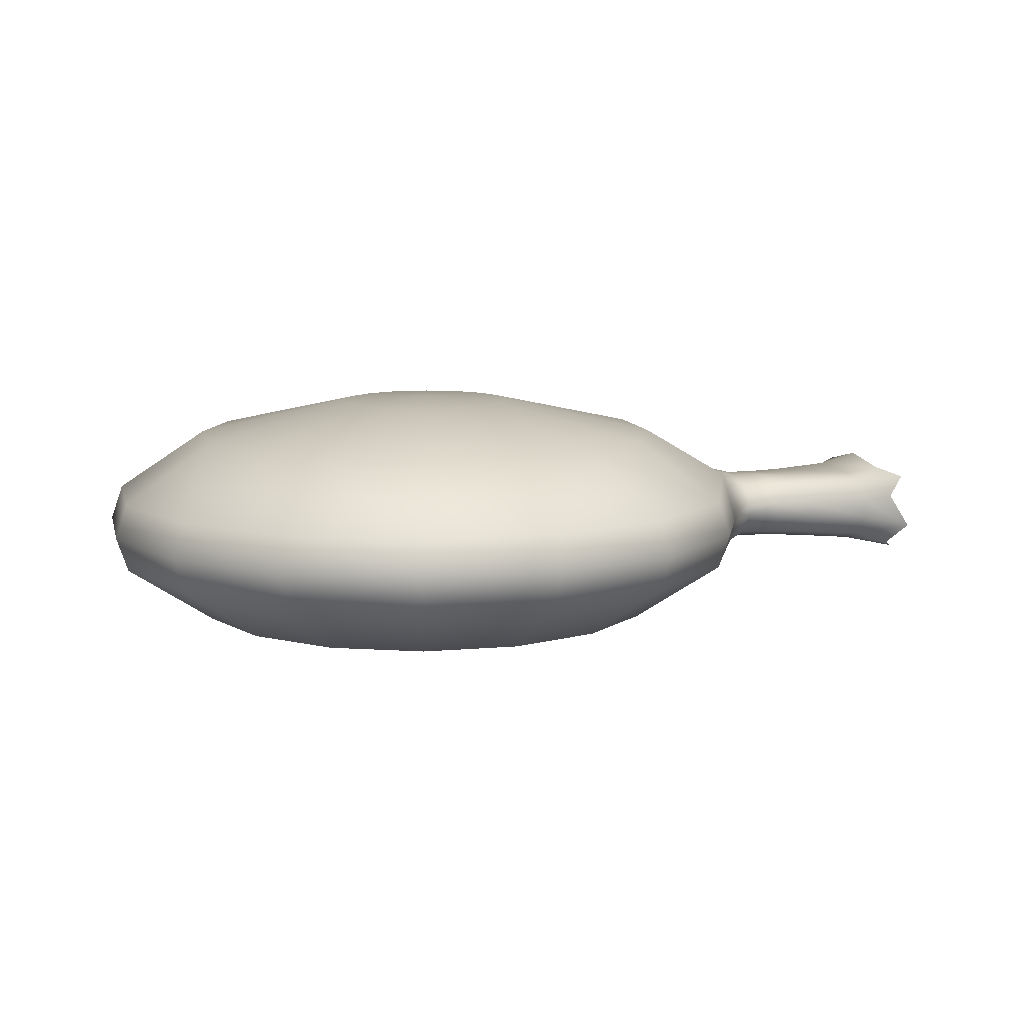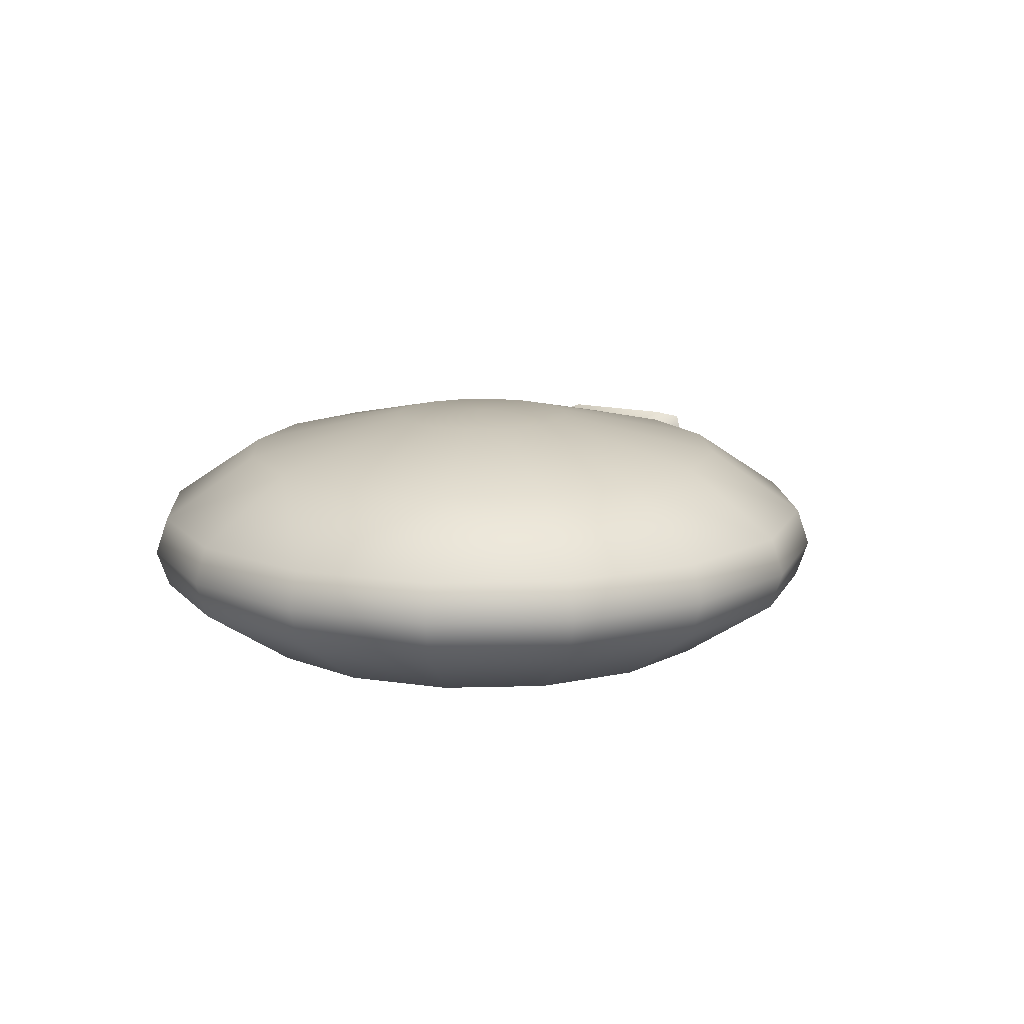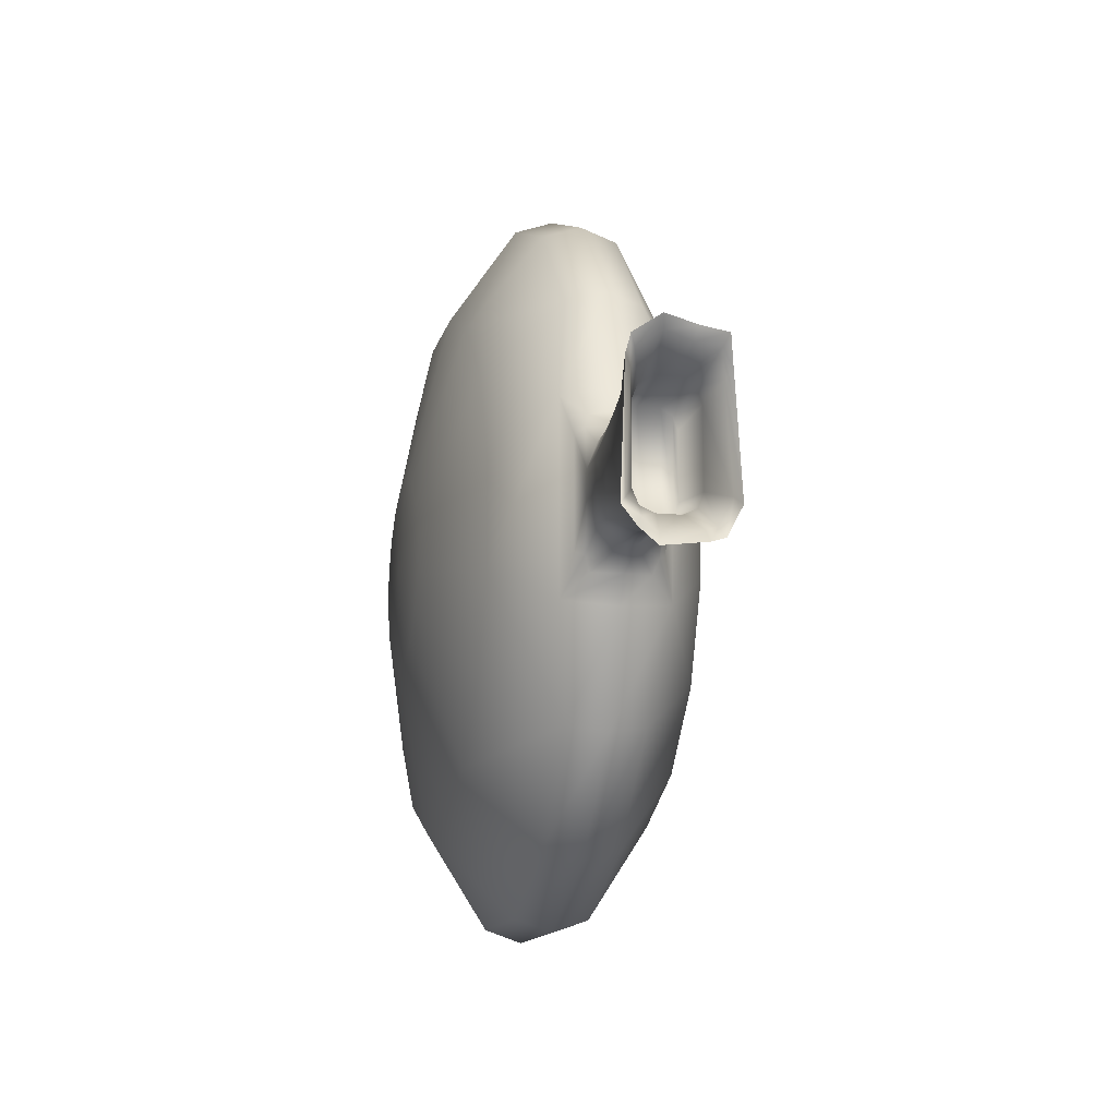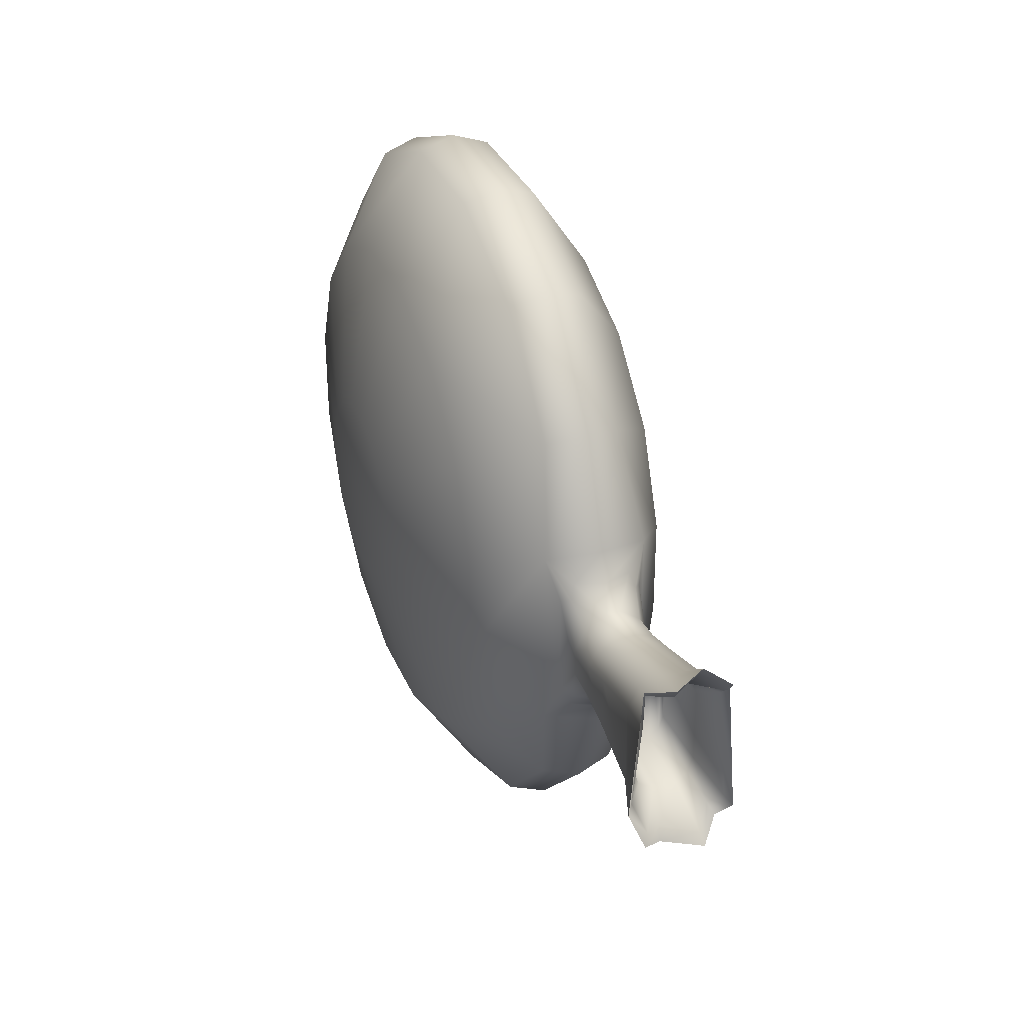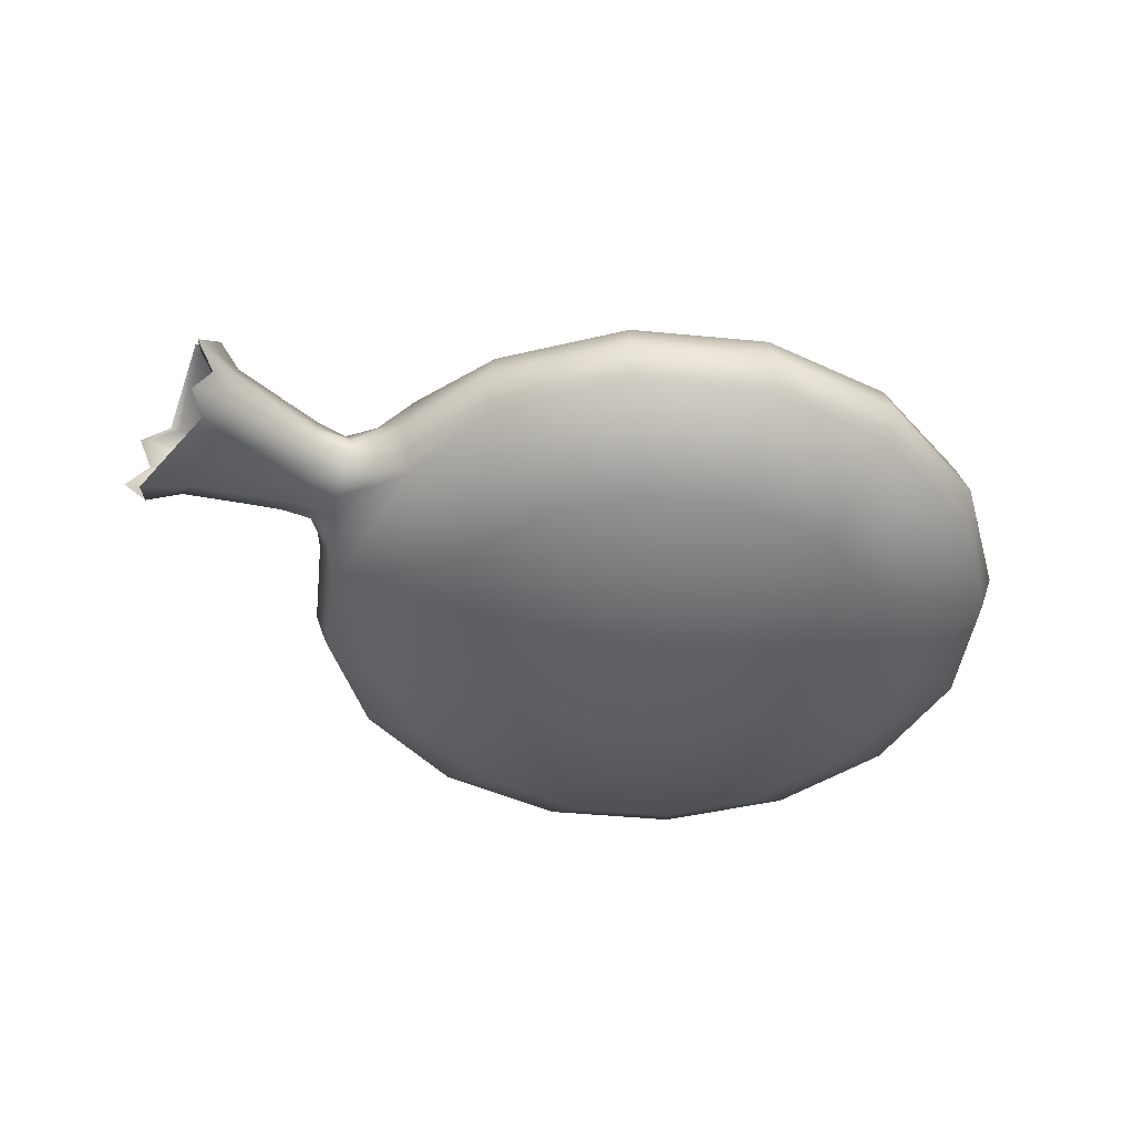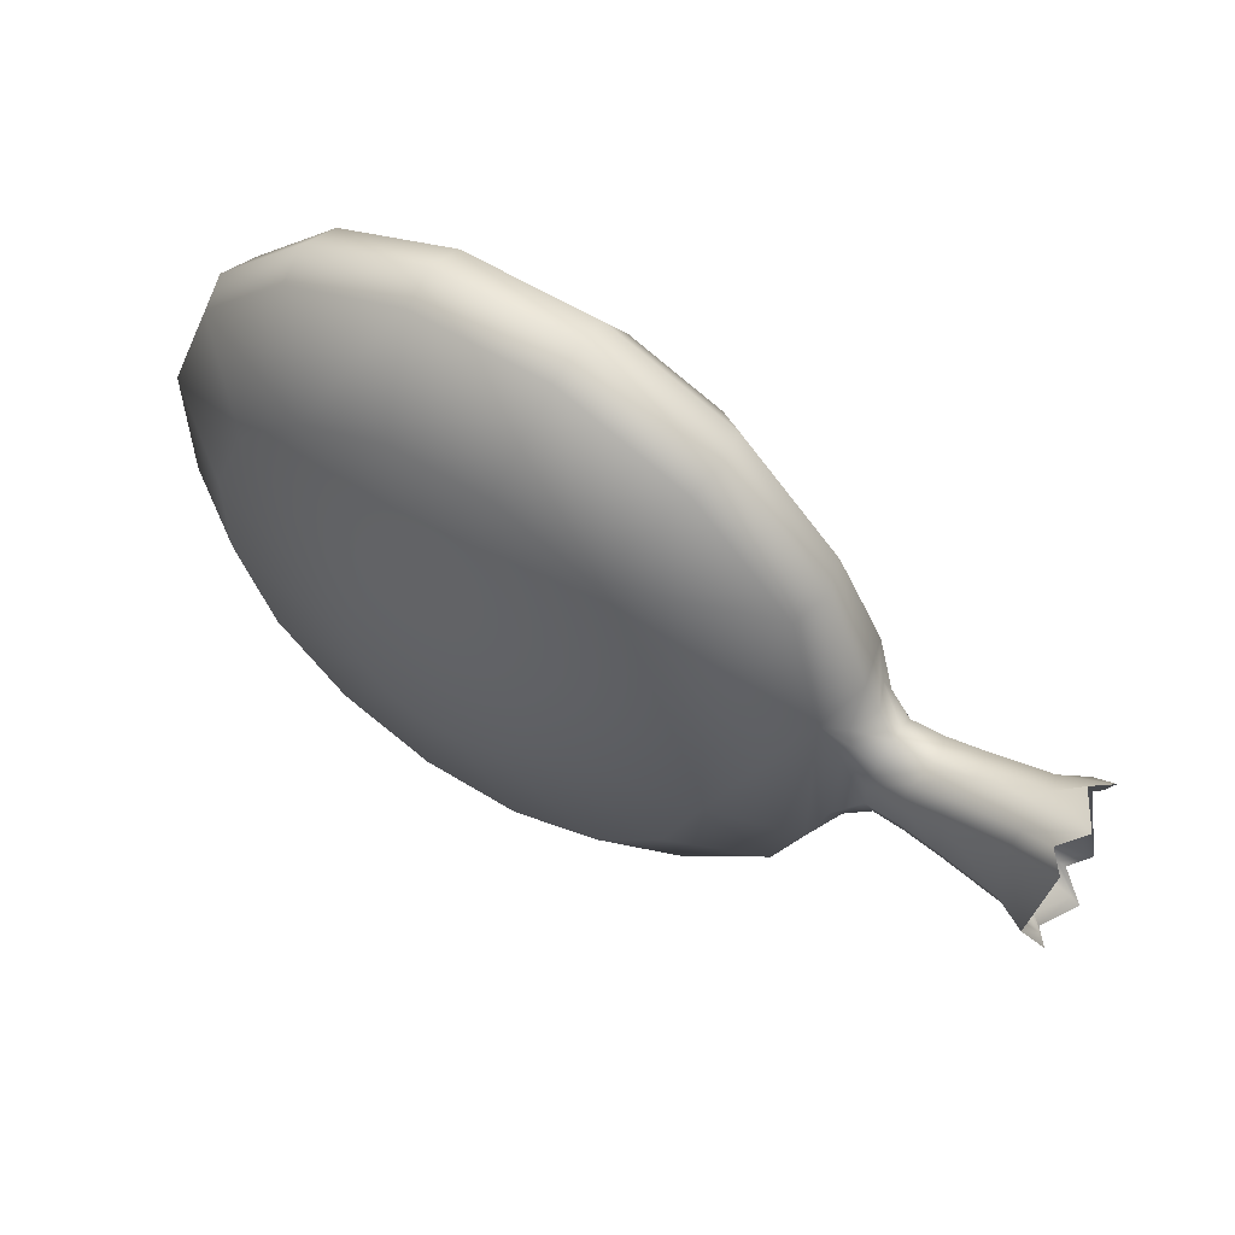
<metadata>
{"format":"obj","ext":"obj","renderer":"f3d","projection":"perspective","resolution":1024,"background":"white","views":[{"elev":9.8,"azim":-13.3,"up":"+Y"},{"elev":13.4,"azim":-71.2,"up":"+Y"},{"elev":-13.1,"azim":77.3,"up":"+Z"},{"elev":32.7,"azim":69.7,"up":"+Z"},{"elev":-43.0,"azim":150.7,"up":"+Y"},{"elev":57.1,"azim":33.0,"up":"+Z"}]}
</metadata>
<code>
o Sphere
v -0.3459 0.5088 0.07713
v -0.9449 0.3725 0.1936
v -1.291 0.1363 0.2608
v -1.336 -0 0.2697
v -1.291 -0.1363 0.2608
v -0.9449 -0.3725 0.1936
v -0.3459 -0.5088 0.07713
v -0.3453 0.5088 -0.06034
v -0.9433 0.3725 -0.182
v -1.289 0.1363 -0.2523
v -1.334 -0 -0.2615
v -1.289 -0.1363 -0.2523
v -0.9433 -0.3725 -0.182
v -0.3453 -0.5088 -0.06034
v -0.2921 0.5088 -0.1871
v -0.7981 0.3725 -0.5284
v -1.09 0.1363 -0.7254
v -1.129 -0 -0.7514
v -1.09 -0.1363 -0.7254
v -0.7981 -0.3725 -0.5284
v -0.2921 -0.5088 -0.1871
v -0.1945 0.5088 -0.2839
v -0.5313 0.3725 -0.7928
v -0.7258 0.1363 -1.087
v -0.7514 -0 -1.125
v -0.7258 -0.1363 -1.087
v -0.5313 -0.3725 -0.7928
v -0.1945 -0.5088 -0.2839
v -0.06723 0.5088 -0.336
v -0.1837 0.3725 -0.935
v -0.2509 0.1363 -1.281
v -0.2598 -0 -1.326
v -0.2509 -0.1363 -1.281
v -0.1837 -0.3725 -0.935
v -0.06723 -0.5088 -0.336
v 0.07025 0.5088 -0.3354
v 0.1919 0.3725 -0.9334
v 0.2622 0.1363 -1.279
v 0.2714 -0 -1.324
v 0.2622 -0.1363 -1.279
v 0.1919 -0.3725 -0.9334
v 0.07025 -0.5088 -0.3354
v 0.197 0.5088 -0.2822
v 0.5383 0.3725 -0.7881
v 0.7353 0.1363 -1.08
v 0.7613 -0 -1.119
v 0.7353 -0.1363 -1.08
v 0.5383 -0.3725 -0.7881
v 0.197 -0.5088 -0.2822
v 0.2938 0.5088 -0.1846
v 0.8027 0.3725 -0.5214
v 1.097 0.1363 -0.7159
v 1.135 -0 -0.7415
v 1.097 -0.1363 -0.7159
v 0.8027 -0.3725 -0.5214
v 0.2938 -0.5088 -0.1846
v 0.3459 0.5088 -0.05733
v 0.9449 0.3725 -0.1738
v 0.9449 -0.3725 -0.1738
v 0.3459 -0.5088 -0.05733
v 0 0.5268 0.009904
v 0.3453 0.5088 0.08015
v 0.9433 0.3725 0.2018
v 0.9433 -0.3725 0.2018
v 0.3453 -0.5088 0.08015
v 0.2921 0.5088 0.2069
v 0.7981 0.3725 0.5482
v 1.09 0.1363 0.7452
v 1.129 -0 0.7712
v 1.09 -0.1363 0.7452
v 0.7981 -0.3725 0.5482
v 0.2921 -0.5088 0.2069
v 0 -0.5268 0.009904
v 0.1945 0.5088 0.3037
v 0.5313 0.3725 0.8126
v 0.7258 0.1363 1.106
v 0.7514 -0 1.145
v 0.7258 -0.1363 1.106
v 0.5313 -0.3725 0.8126
v 0.1945 -0.5088 0.3037
v 0.06723 0.5088 0.3558
v 0.1837 0.3725 0.9548
v 0.2509 0.1363 1.301
v 0.2598 -0 1.346
v 0.2509 -0.1363 1.301
v 0.1837 -0.3725 0.9548
v 0.06723 -0.5088 0.3558
v -0.07025 0.5088 0.3552
v -0.1919 0.3725 0.9532
v -0.2622 0.1363 1.298
v -0.2714 -0 1.344
v -0.2622 -0.1363 1.298
v -0.1919 -0.3725 0.9532
v -0.07025 -0.5088 0.3552
v -0.197 0.5088 0.302
v -0.5383 0.3725 0.808
v -0.7353 0.1363 1.1
v -0.7613 -0 1.139
v -0.7353 -0.1363 1.1
v -0.5383 -0.3725 0.808
v -0.197 -0.5088 0.302
v -0.2938 0.5088 0.2044
v -0.8027 0.3725 0.5412
v -1.097 0.1363 0.7357
v -1.135 -0 0.7613
v -1.097 -0.1363 0.7357
v -0.8027 -0.3725 0.5412
v -0.2938 -0.5088 0.2044
v 1.42 0.02581 -0.1787
v 1.239 0.1904 -0.3311
v 1.305 0.1054 -0.2501
v 1.328 0.1238 -0.1968
v 1.295 0.1522 -0.1831
v 1.421 0.1041 -0.1169
v 1.294 -0 -0.3544
v 1.35 -0 -0.2597
v 1.42 -0.02581 -0.1787
v 1.239 -0.1904 -0.3311
v 1.421 -0.1041 -0.1169
v 1.328 -0.1238 -0.1968
v 1.295 -0.1522 -0.1831
v 1.305 -0.1054 -0.2501
v 1.418 0.02583 0.2105
v 1.236 0.1904 0.3613
v 1.326 0.1239 0.228
v 1.293 0.1522 0.214
v 1.302 0.1055 0.2812
v 1.29 -0 0.3855
v 1.348 -0 0.2912
v 1.418 -0.02583 0.2105
v 1.236 -0.1904 0.3613
v 1.302 -0.1055 0.2812
v 1.326 -0.1239 0.228
v 1.293 -0.1522 0.214
v 1.403 0.1363 -0.03542
v 1.403 -0.1363 -0.03542
v 1.402 0.1363 0.06731
v 1.412 0.1038 0.1541
v 1.402 -0.1363 0.06731
v 1.412 -0.1038 0.1541
v 1.525 0.1363 -0.04367
v 1.563 0.0253 -0.1686
v 1.537 0.1038 -0.1299
v 1.563 -0.0253 -0.1686
v 1.525 -0.1363 -0.04367
v 1.537 -0.1038 -0.1299
v 1.524 0.1363 0.07716
v 1.561 0.0253 0.2023
v 1.535 0.1038 0.1635
v 1.524 -0.1363 0.07716
v 1.561 -0.0253 0.2023
v 1.535 -0.1038 0.1635
v 1.662 0.1363 -0.0798
v 1.7 0.02537 -0.2054
v 1.674 0.1038 -0.1661
v 1.662 -0.1363 -0.0798
v 1.7 -0.02537 -0.2054
v 1.674 -0.1038 -0.1661
v 1.698 0.02536 0.2408
v 1.661 0.1363 0.1149
v 1.672 0.1038 0.2013
v 1.661 -0.1363 0.1149
v 1.698 -0.02536 0.2408
v 1.672 -0.1038 0.2013
v 1.897 0.1466 -0.136
v 1.932 0.03569 -0.2625
v 1.907 0.1141 -0.2225
v 1.932 -0.03569 -0.2625
v 1.897 -0.1466 -0.136
v 1.907 -0.1141 -0.2225
v 1.929 0.03569 0.3005
v 1.896 0.1466 0.1735
v 1.905 0.1141 0.2602
v 1.929 -0.03569 0.3005
v 1.896 -0.1466 0.1735
v 1.905 -0.1141 0.2602
v 2.107 0.0675 -0.3274
v 2.078 0.1793 -0.2008
v 2.009 0.1466 -0.2873
v 2.009 -0.1793 -0.2008
v 2.032 -0.0675 -0.3274
v 2.087 -0.1466 -0.2873
v 1.999 0.1793 0.2397
v 2.018 0.0675 0.3668
v 2.085 0.1466 0.3264
v 2.104 -0.0675 0.3668
v 2.077 -0.1793 0.2397
v 2.023 -0.1466 0.3264
v 2.05 -0.157 0.2123
v 1.996 -0.1283 0.2882
v 2.074 -0.0591 0.3236
v 2.059 -0.1283 -0.2491
v 1.982 -0.157 -0.1734
v 2.001 -0.0591 -0.2843
v 2.057 0.1283 0.2882
v 1.972 0.157 0.2123
v 1.988 0.0591 0.3236
v 2.051 0.157 -0.1734
v 1.981 0.1283 -0.2491
v 2.076 0.0591 -0.2843
v 1.885 -0.1123 0.1574
v 1.89 -0.09177 0.2117
v 1.903 -0.04226 0.237
v 1.892 -0.09177 -0.1725
v 1.886 -0.1123 -0.1184
v 1.904 -0.04226 -0.1977
v 1.89 0.09177 0.2117
v 1.885 0.1123 0.1574
v 1.903 0.04226 0.237
v 1.886 0.1123 -0.1184
v 1.892 0.09177 -0.1725
v 1.904 0.04226 -0.1977
v 1.664 -0.09501 0.1354
v 1.669 -0.07766 0.1814
v 1.679 -0.03576 0.2028
v 1.67 -0.07766 -0.1437
v 1.665 -0.09501 -0.0979
v 1.68 -0.03576 -0.165
v 1.669 0.07766 0.1814
v 1.664 0.09501 0.1354
v 1.679 0.03576 0.2028
v 1.665 0.09501 -0.0979
v 1.67 0.07766 -0.1437
v 1.68 0.03576 -0.165
f 1 61 8
f 7 6 13 14
f 8 15 16 9
f 73 7 14
f 104 103 2 3
f 4 3 10 11
f 14 13 20 21
f 5 4 11 12
f 11 10 17 18
f 10 9 16 17
f 13 12 19 20
f 12 11 18 19
f 16 23 24 17
f 8 61 15
f 19 26 27 20
f 73 14 21
f 16 15 22 23
f 73 21 28
f 24 23 30 31
f 21 20 27 28
f 18 17 24 25
f 27 34 35 28
f 19 18 25 26
f 15 61 22
f 26 25 32 33
f 23 22 29 30
f 27 26 33 34
f 22 61 29
f 35 34 41 42
f 73 28 35
f 29 36 37 30
f 25 24 31 32
f 32 31 38 39
f 31 30 37 38
f 34 33 40 41
f 33 32 39 40
f 37 44 45 38
f 29 61 36
f 41 40 47 48
f 73 35 42
f 42 41 48 49
f 37 36 43 44
f 73 42 49
f 45 44 51 52
f 39 38 45 46
f 48 55 56 49
f 40 39 46 47
f 36 61 43
f 47 46 53 54
f 44 43 50 51
f 48 47 54 55
f 43 61 50
f 54 118 59 55
f 73 49 56
f 50 57 58 51
f 46 45 52 53
f 56 55 59 60
f 110 58 63 124
f 51 58 110 52
f 59 118 131 64
f 60 59 64 65
f 50 61 57
f 63 62 66 67
f 73 56 60
f 57 61 62
f 53 52 110 115
f 73 60 65
f 63 67 68 124
f 54 53 115 118
f 65 64 71 72
f 148 123 130 151
f 58 57 62 63
f 64 131 70 71
f 70 78 79 71
f 62 61 66
f 184 186 191 197
f 73 65 72
f 67 66 74 75
f 119 117 144 146
f 68 67 75 76
f 72 71 79 80
f 69 68 76 77
f 79 86 87 80
f 70 69 77 78
f 75 82 83 76
f 66 61 74
f 73 72 80
f 79 78 85 86
f 74 61 81
f 87 86 93 94
f 75 74 81 82
f 73 80 87
f 81 88 89 82
f 77 76 83 84
f 78 77 84 85
f 83 82 89 90
f 86 85 92 93
f 85 84 91 92
f 89 88 95 96
f 81 61 88
f 92 99 100 93
f 73 87 94
f 84 83 90 91
f 73 94 101
f 90 89 96 97
f 94 93 100 101
f 91 90 97 98
f 100 107 108 101
f 92 91 98 99
f 97 96 103 104
f 88 61 95
f 96 95 102 103
f 100 99 106 107
f 95 61 102
f 108 107 6 7
f 73 101 108
f 102 1 2 103
f 98 97 104 105
f 99 98 105 106
f 2 1 8 9
f 107 106 5 6
f 106 105 4 5
f 102 61 1
f 73 108 7
f 105 104 3 4
f 131 128 69 70
f 128 124 68 69
f 171 174 186 184
f 159 163 174 171
f 135 137 147 141
f 139 136 145 150
f 157 154 166 168
f 150 145 156 162
f 142 154 157 144
f 141 147 160 153
f 175 169 180 187
f 180 182 192 193
f 153 160 172 165
f 109 117 116
f 162 156 169 175
f 186 188 190 191
f 168 166 177 181
f 165 172 183 178
f 109 111 112
f 110 113 112 111
f 135 114 112
f 117 119 120
f 136 121 120
f 118 122 120 121
f 123 138 125
f 137 126 125
f 124 127 125 126
f 130 133 140
f 131 134 133 132
f 139 133 134
f 123 129 130
f 111 116 115 110
f 116 122 118 115
f 124 128 129 127
f 127 129 123
f 128 131 132 129
f 129 132 130
f 136 139 134 121
f 121 134 131 118
f 137 135 113 126
f 126 113 110 124
f 114 143 142 109
f 119 146 145 136
f 138 123 148 149
f 148 159 161 149
f 149 161 160 147
f 152 140 139 150
f 147 137 138 149
f 130 140 152 151
f 135 141 143 114
f 157 168 170 158
f 158 170 169 156
f 154 142 143 155
f 155 143 141 153
f 150 162 164 152
f 152 164 163 151
f 156 145 146 158
f 158 146 144 157
f 175 187 188 176
f 176 188 186 174
f 174 163 164 176
f 176 164 162 175
f 172 160 161 173
f 173 161 159 171
f 153 165 167 155
f 155 167 166 154
f 180 169 170 182
f 182 170 168 181
f 183 172 173 185
f 185 173 171 184
f 165 178 179 167
f 167 179 177 166
f 125 127 123
f 116 111 109
f 120 122 117
f 112 114 109
f 116 117 122
f 189 193 205 201
f 109 142 144 117
f 133 130 132
f 120 119 136
f 133 139 140
f 112 113 135
f 125 138 137
f 192 194 206 204
f 181 177 200 194
f 185 184 197 195
f 209 203 215 221
f 182 181 194 192
f 179 178 198 199
f 178 183 196 198
f 188 187 189 190
f 183 185 195 196
f 177 179 199 200
f 187 180 193 189
f 207 209 221 219
f 197 191 203 209
f 196 195 207 208
f 194 200 212 206
f 195 197 209 207
f 199 198 210 211
f 200 199 211 212
f 190 189 201 202
f 215 218 224 221
f 191 190 202 203
f 198 196 208 210
f 193 192 204 205
f 206 212 224 218
f 217 216 214 213
f 211 210 222 223
f 212 211 223 224
f 202 201 213 214
f 203 202 214 215
f 210 208 220 222
f 205 204 216 217
f 204 206 218 216
f 201 205 217 213
f 208 207 219 220
f 2 9 10 3
f 6 5 12 13
f 221 224 223 219
f 219 223 222 220
f 214 216 218 215
f 148 151 163 159

</code>
